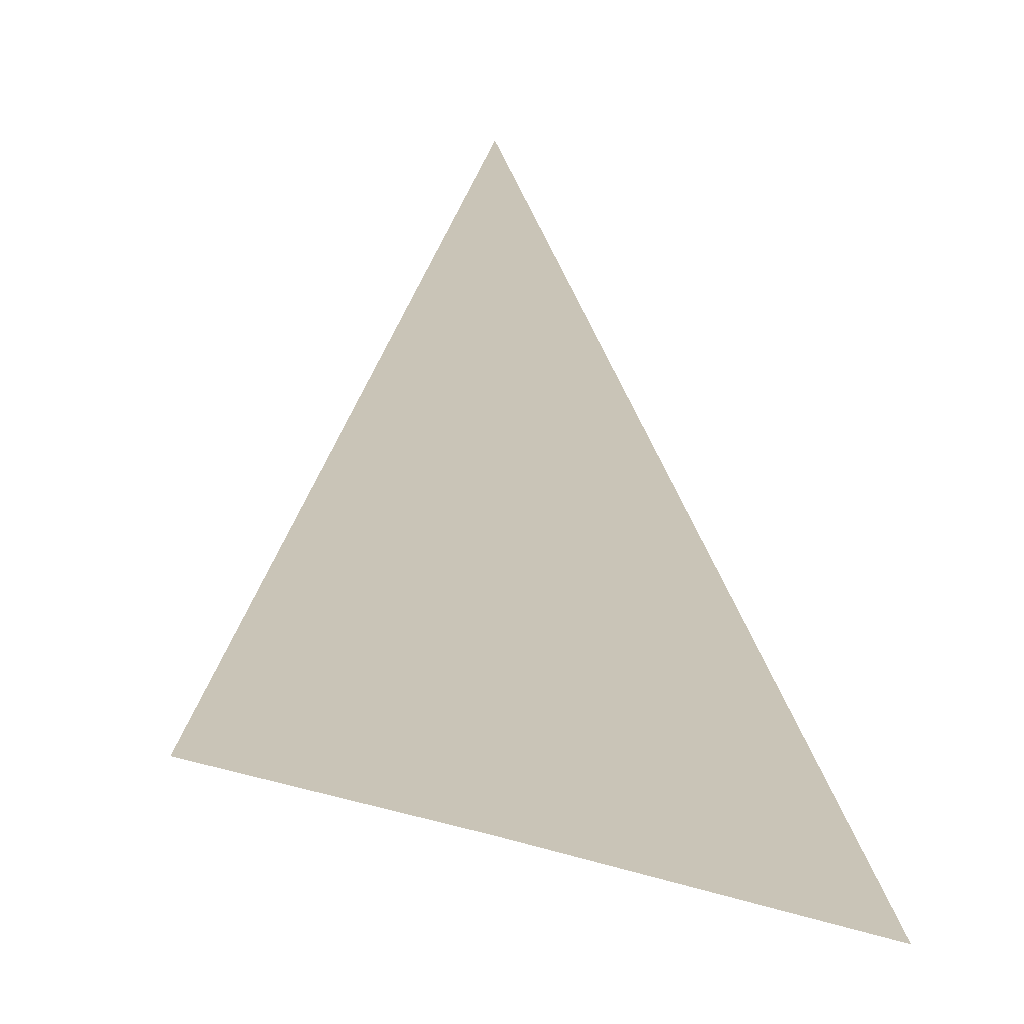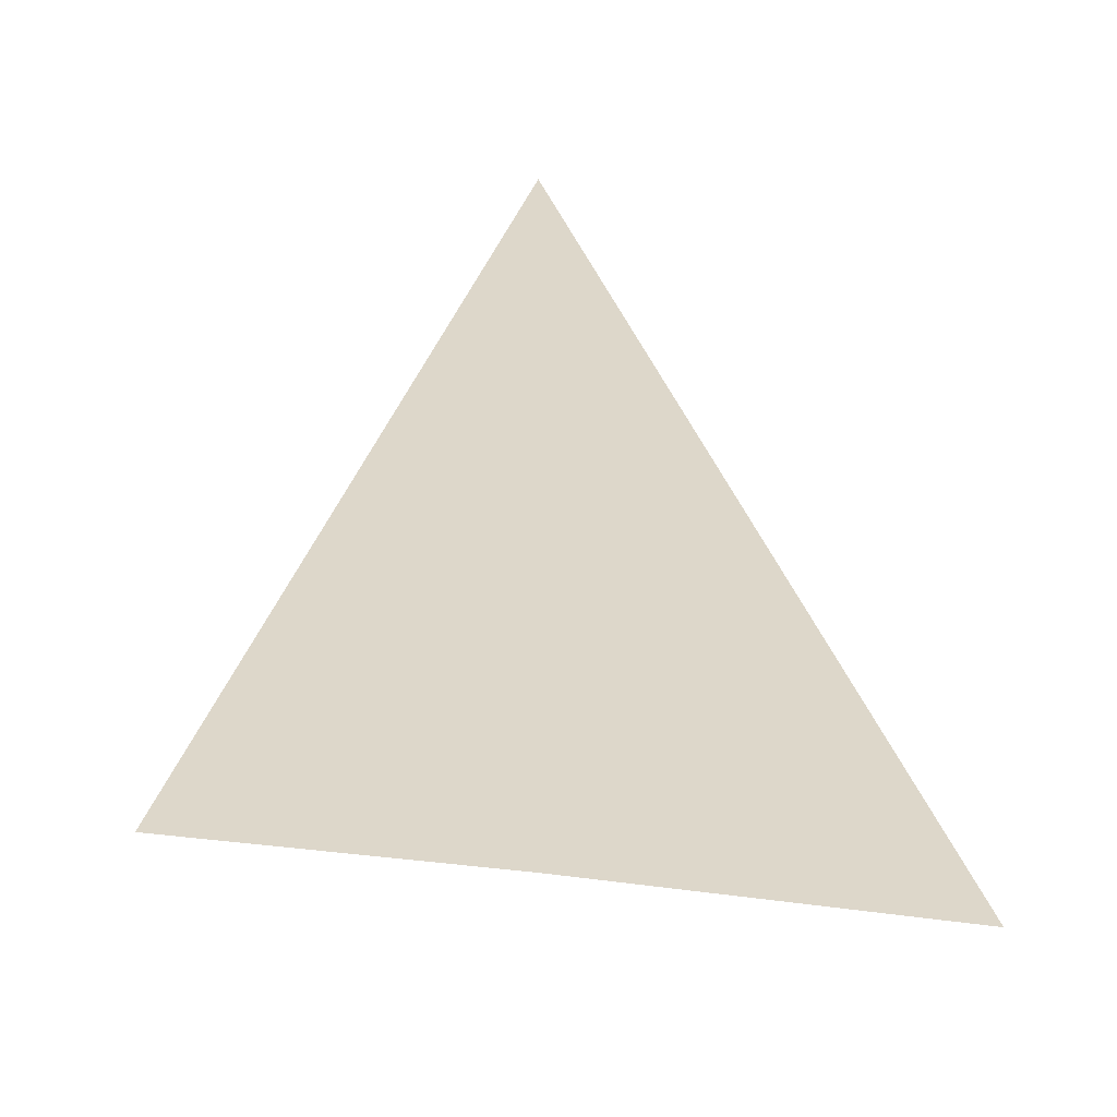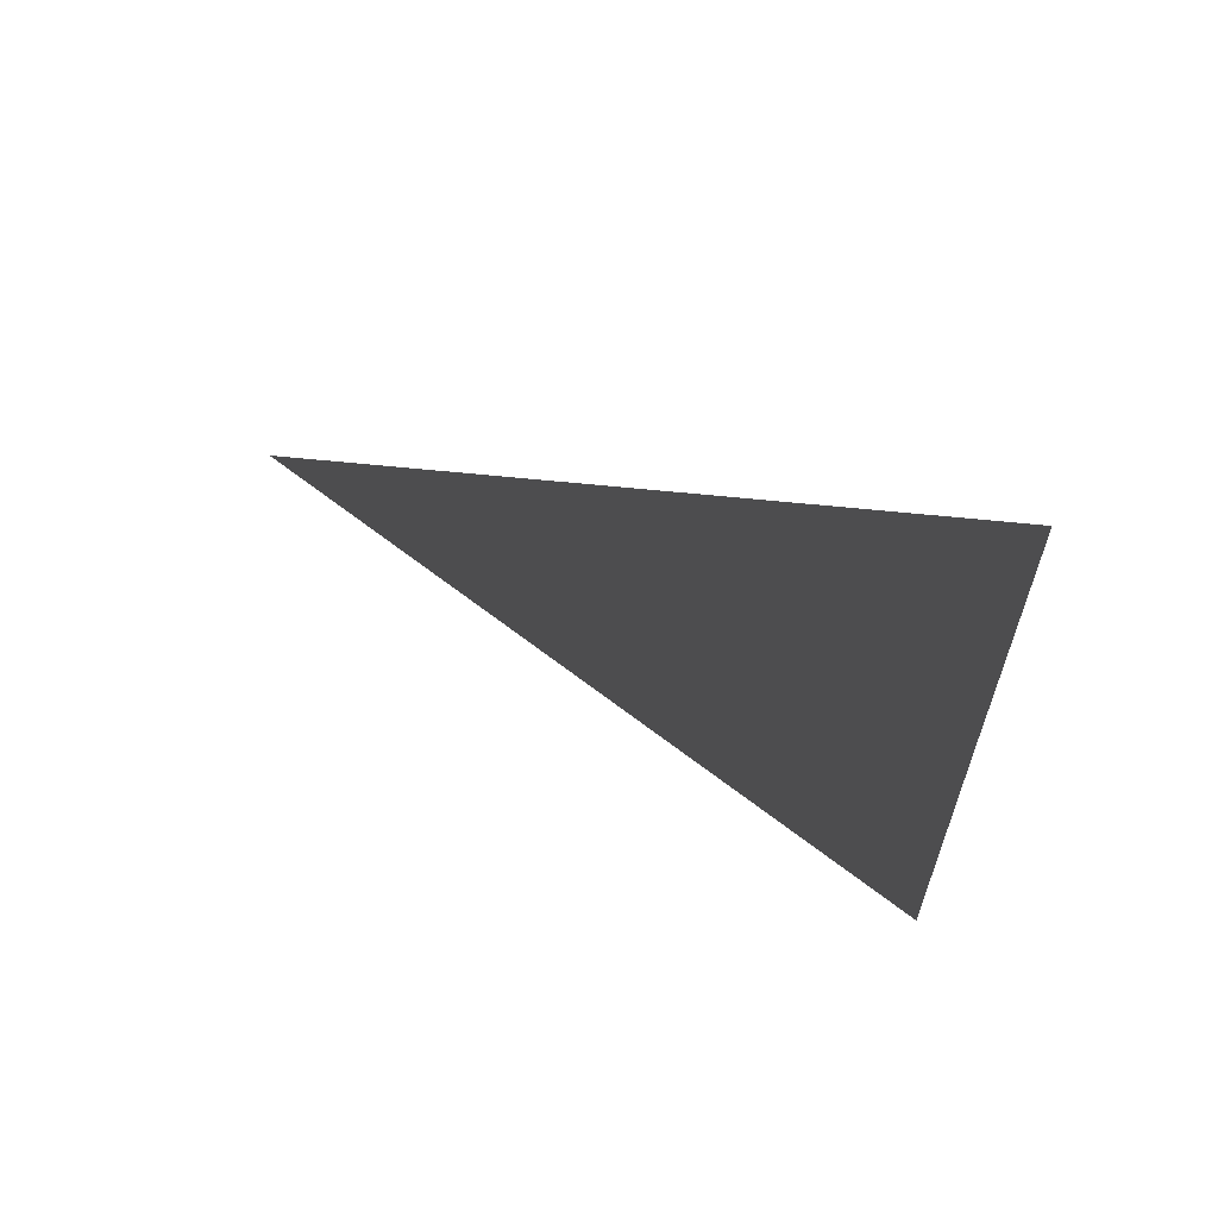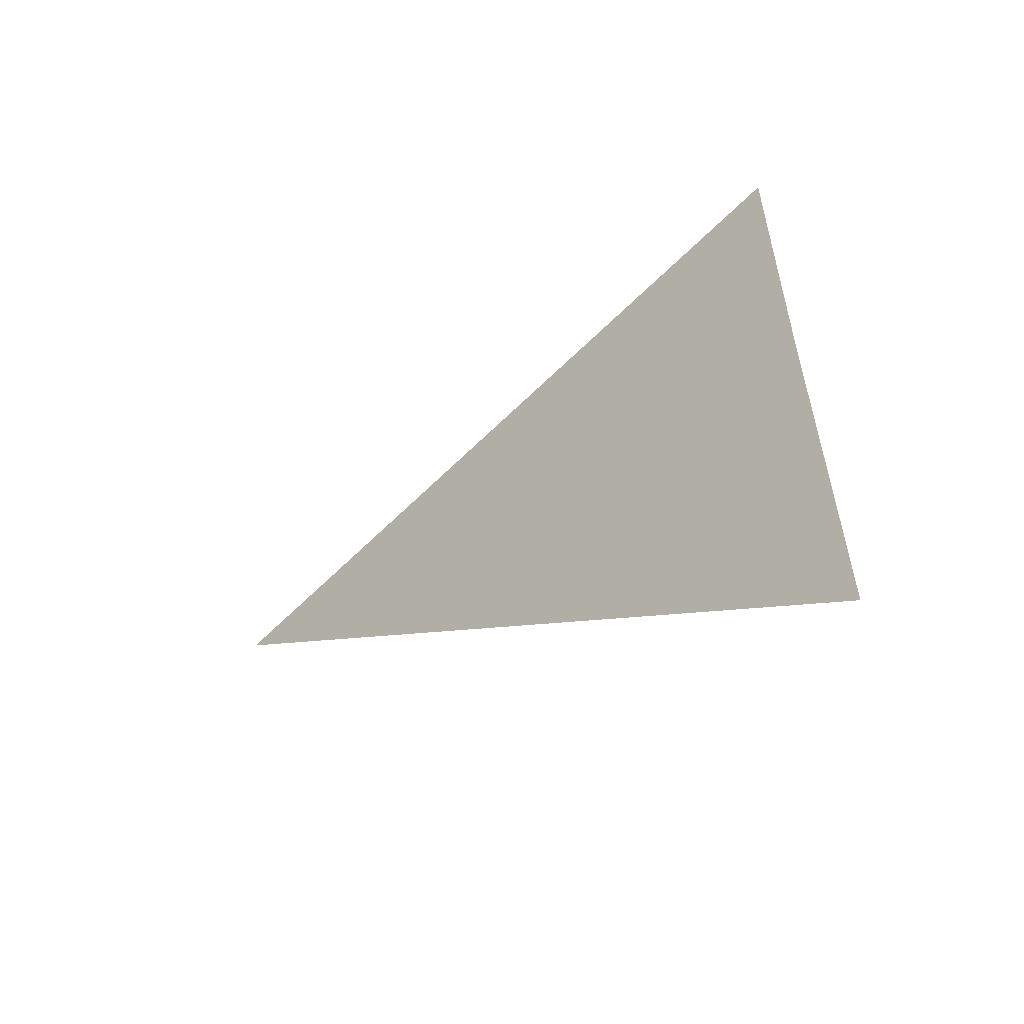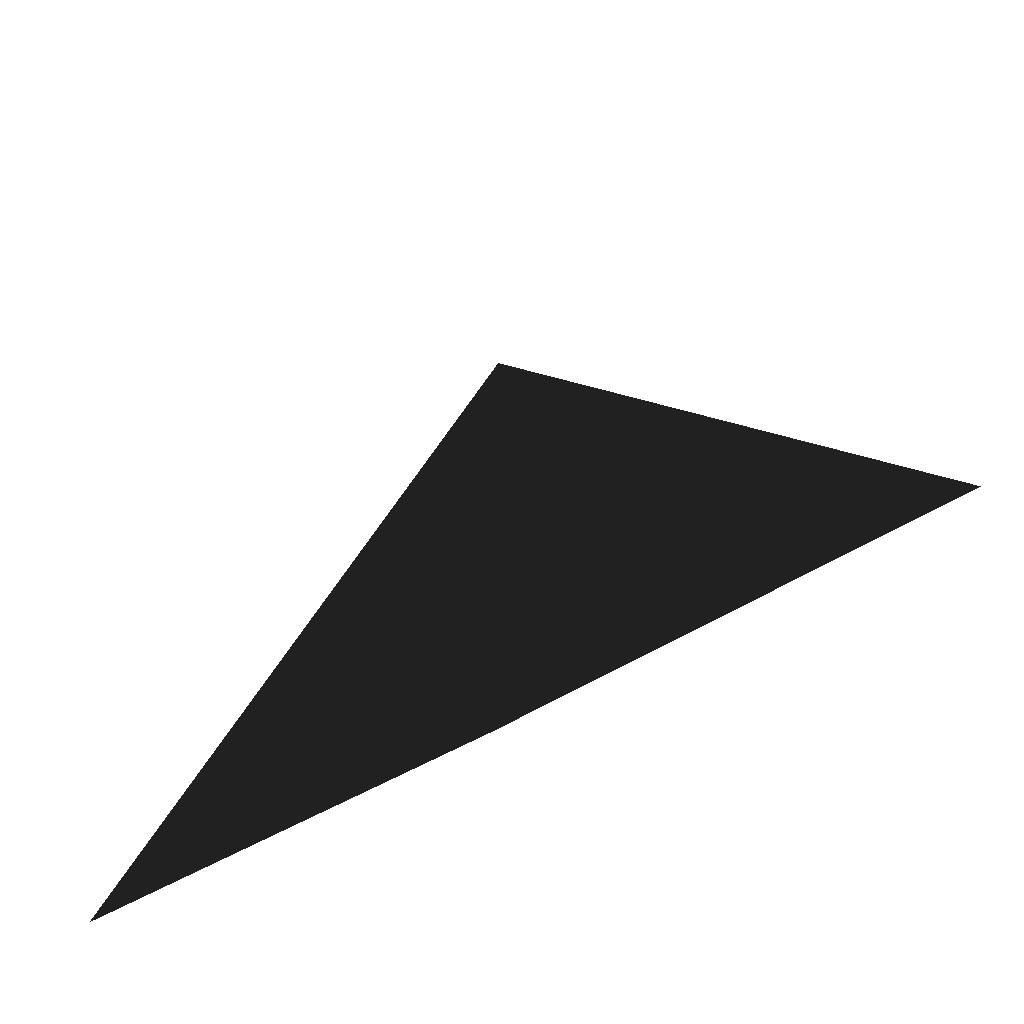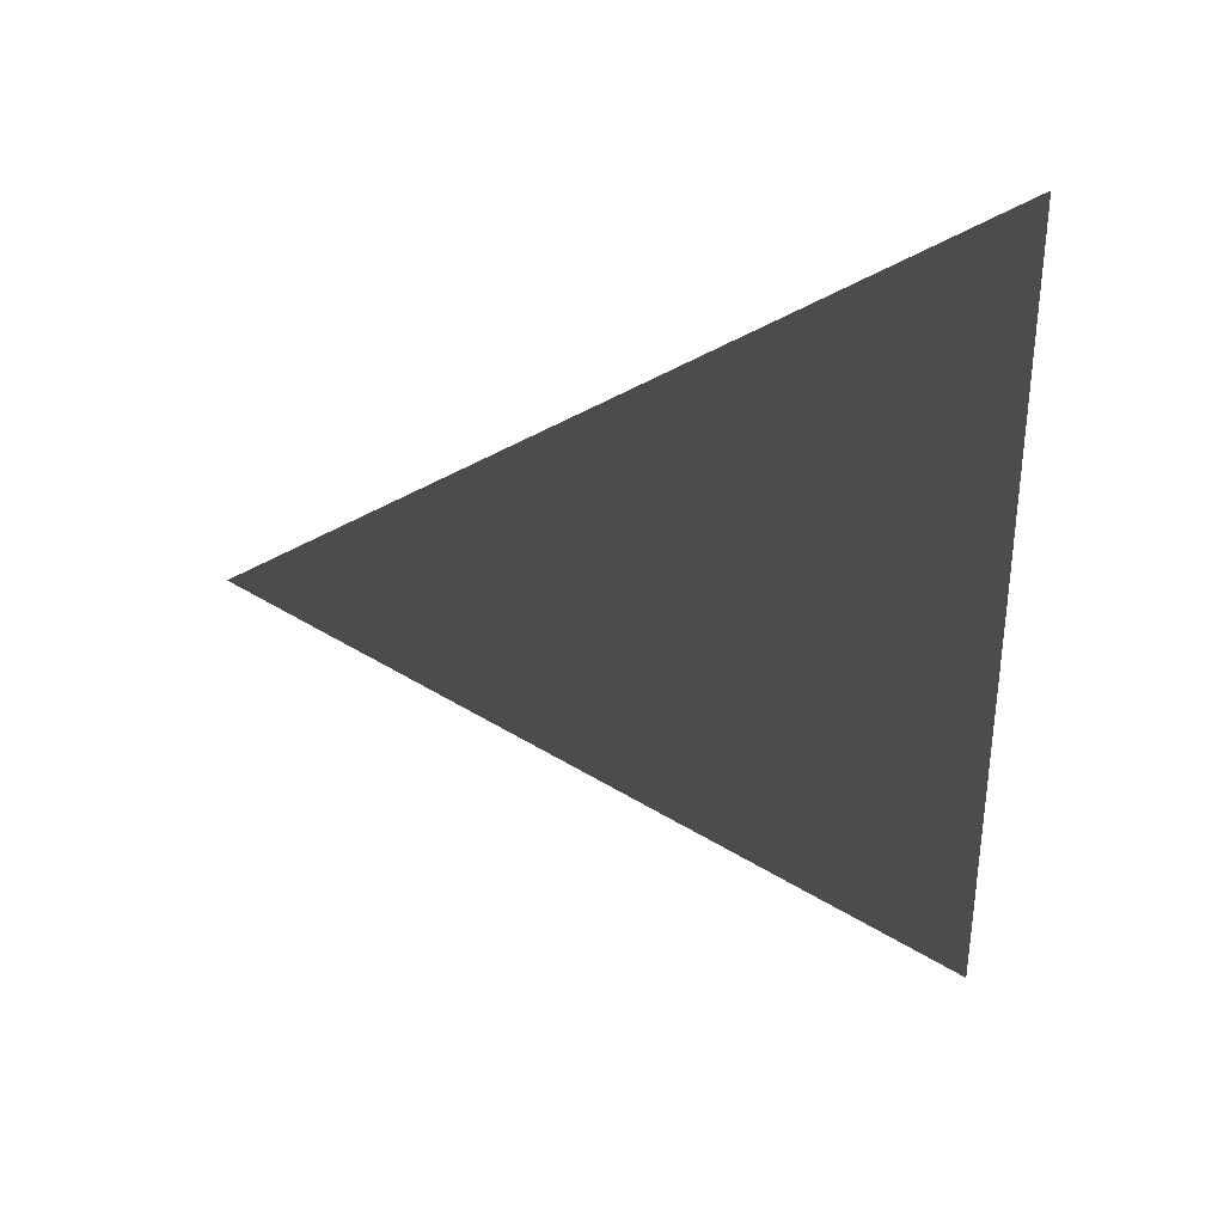
<metadata>
{"format":"obj","ext":"obj","renderer":"f3d","projection":"perspective","resolution":1024,"background":"white","views":[{"elev":20.4,"azim":117.5,"up":"+Y"},{"elev":31.5,"azim":99.8,"up":"+Y"},{"elev":62.5,"azim":-64.6,"up":"+Z"},{"elev":-55.9,"azim":-56.8,"up":"+Z"},{"elev":-61.7,"azim":120.3,"up":"+Y"},{"elev":32.5,"azim":-85.7,"up":"+Z"}]}
</metadata>
<code>
v -0.01 -0.02 0.03
v 0 -0.02 0.78
v 0 1.32 0.02
v -0.01 -0.02 0.03
v 0 1.32 0.02
v 0 -0.02 -0.8
f 1 2 3
f 4 5 6

</code>
